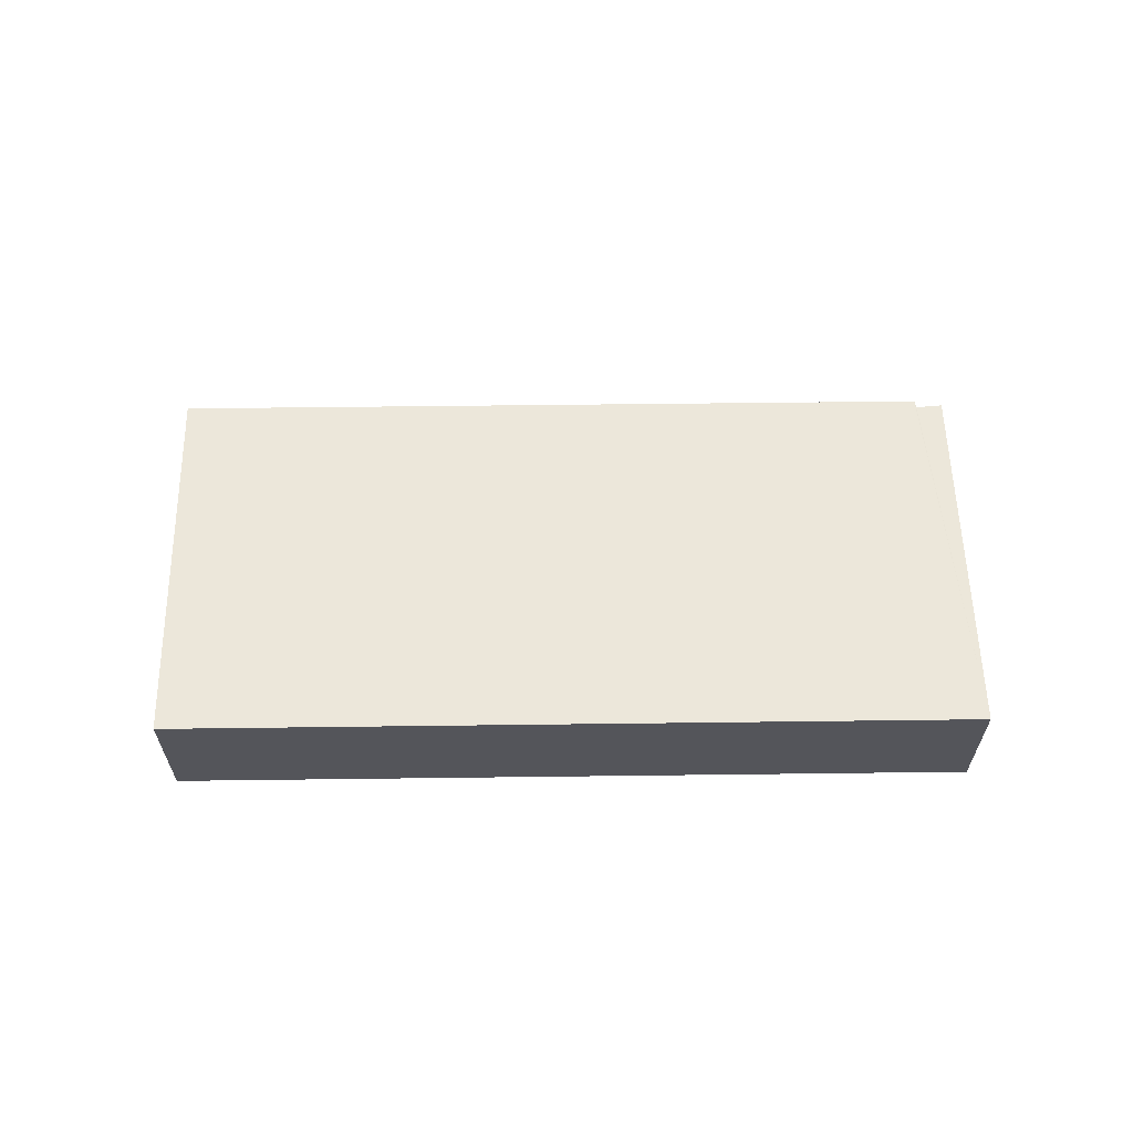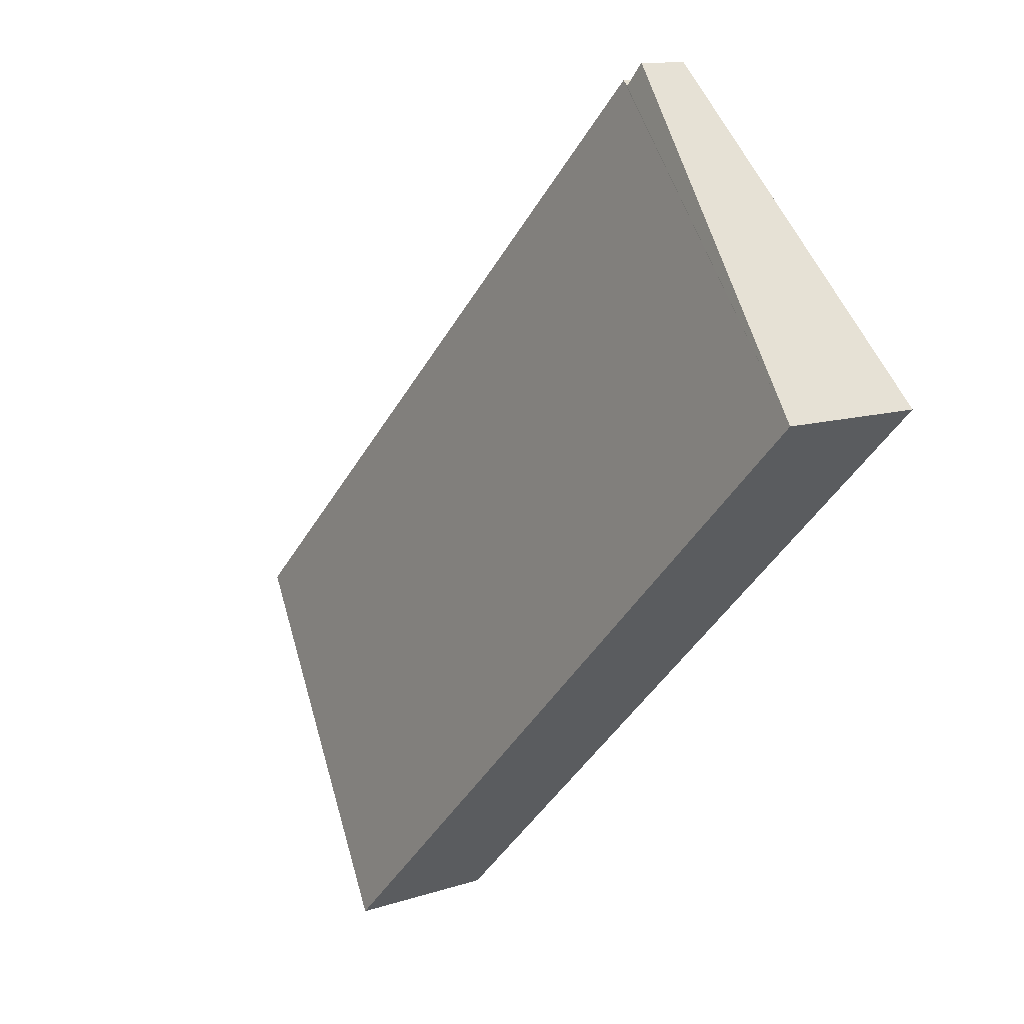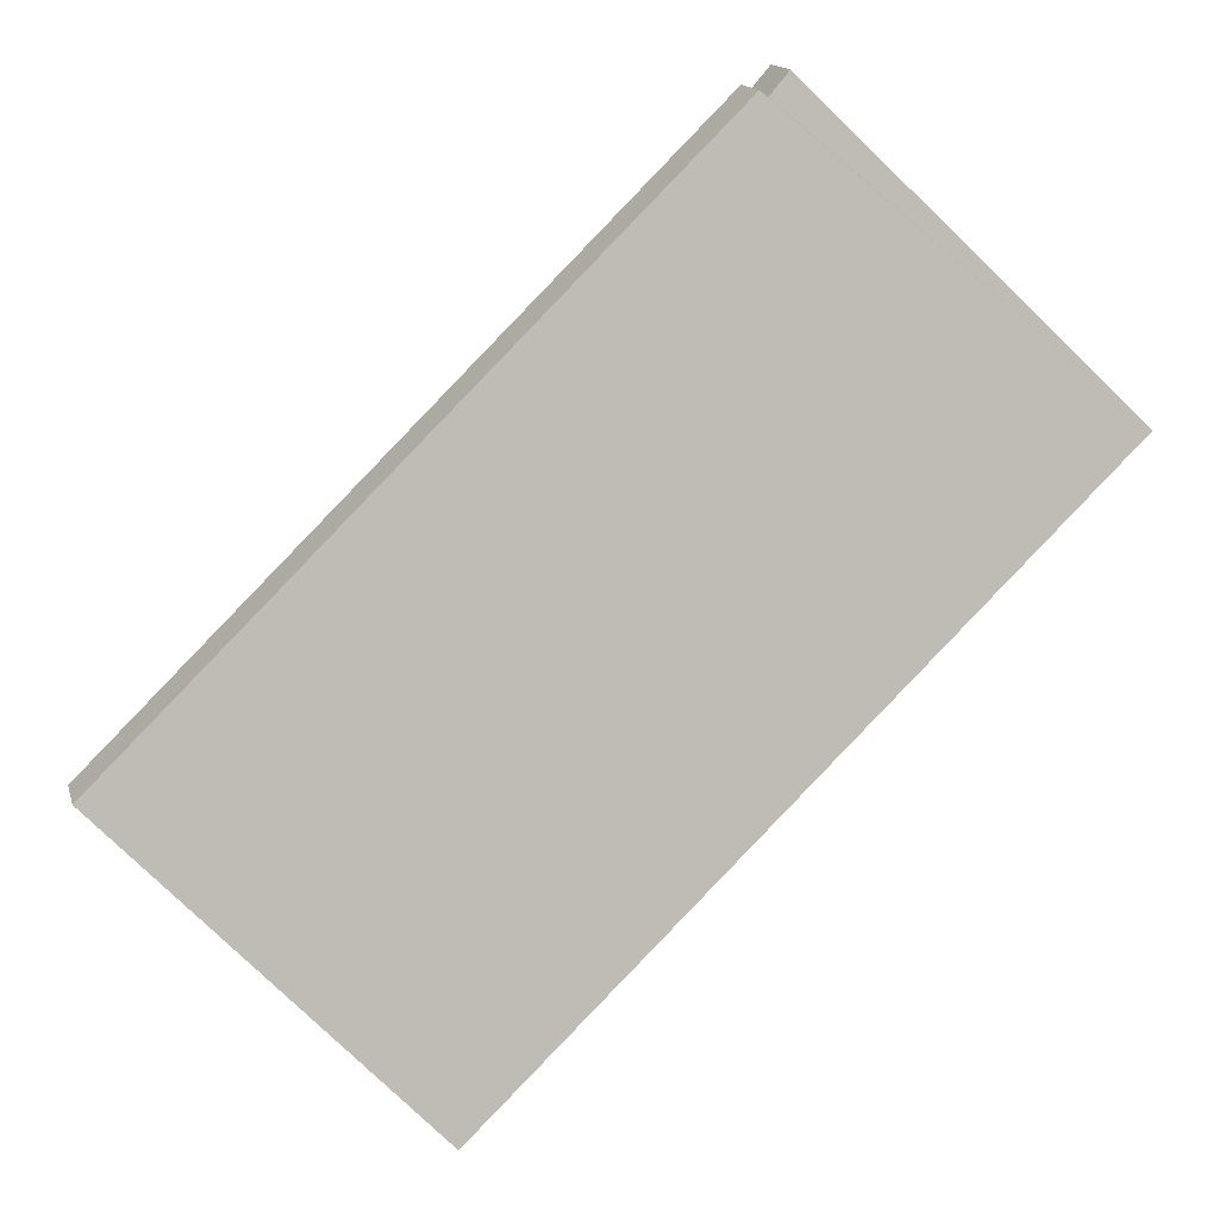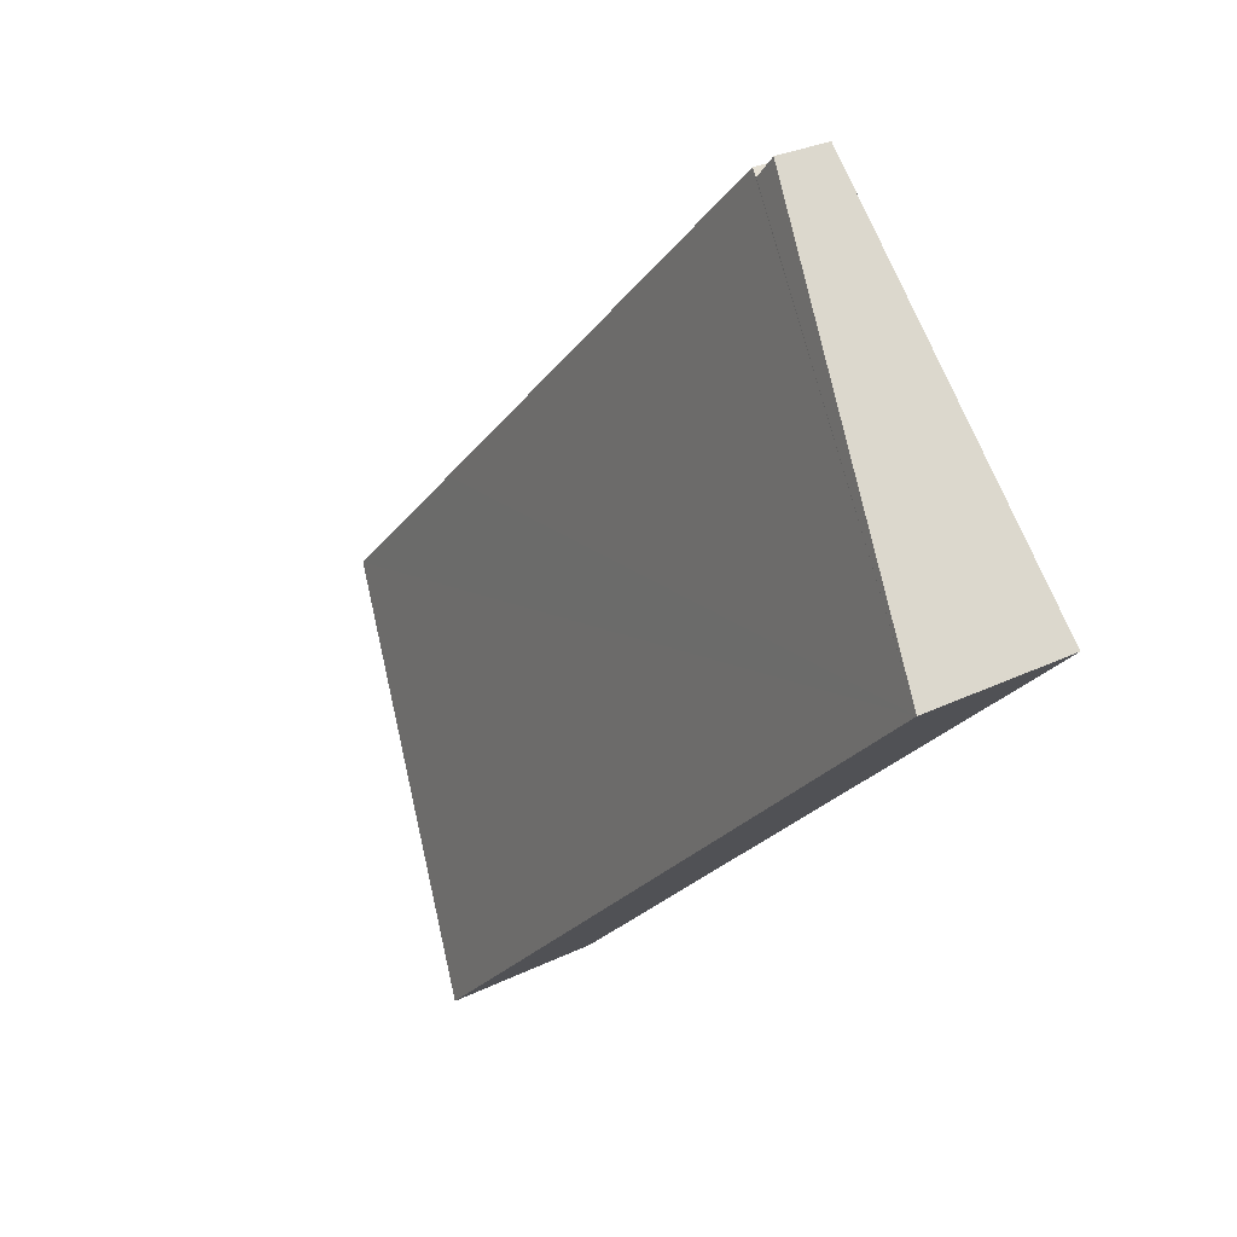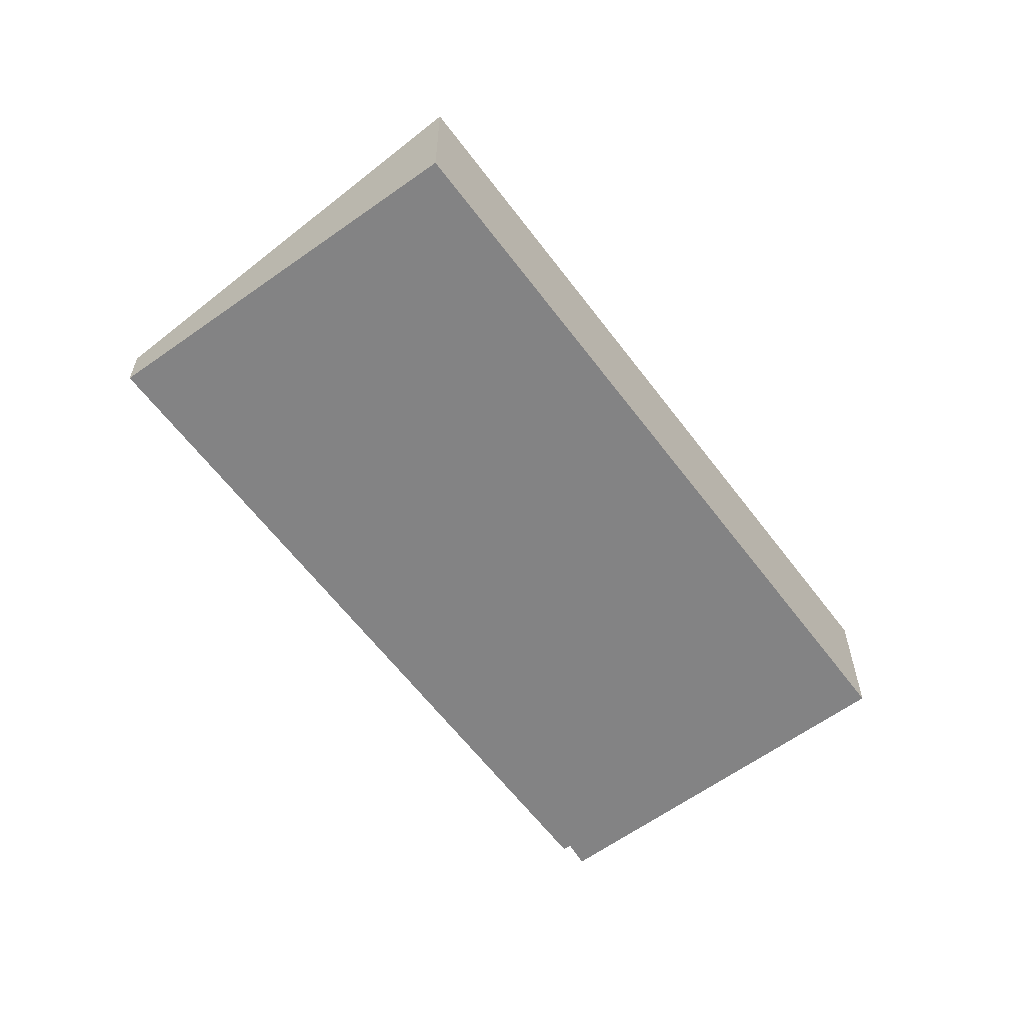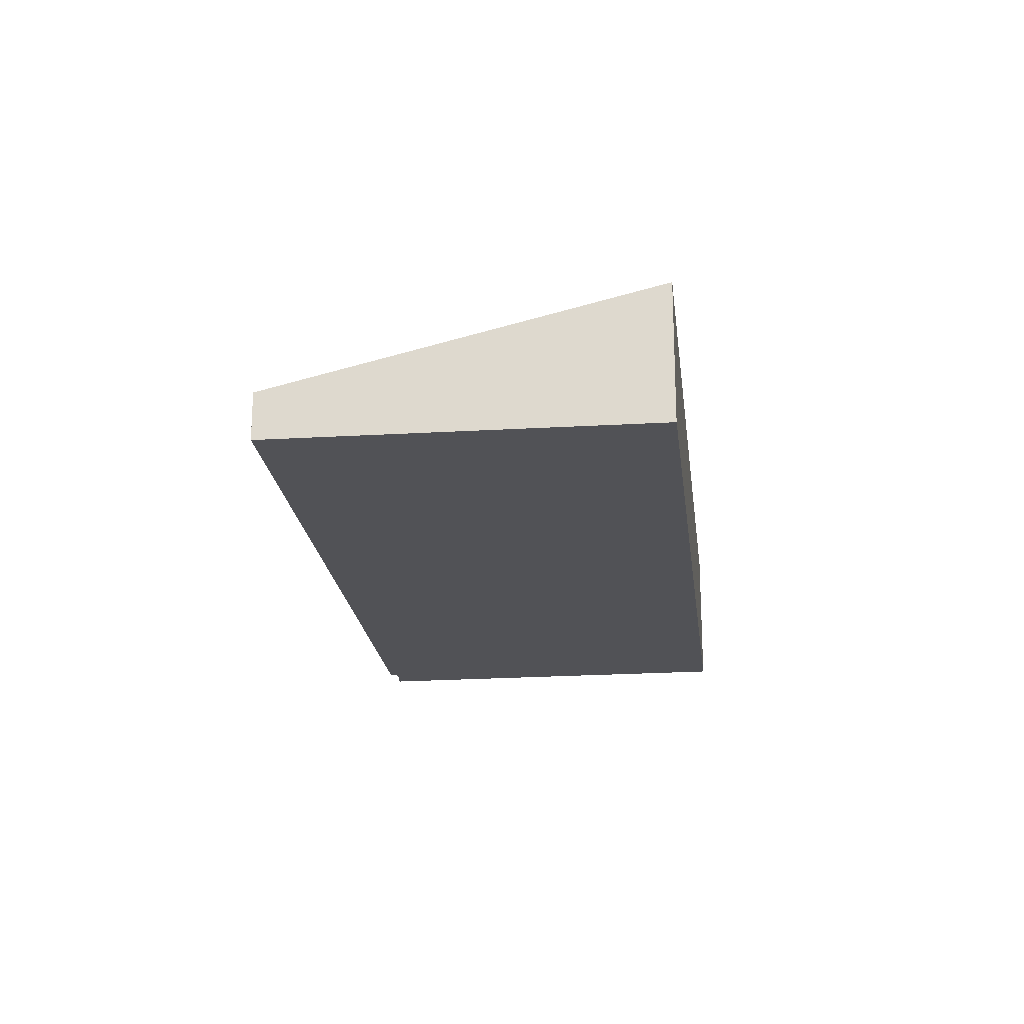
<metadata>
{"format":"obj","ext":"obj","renderer":"f3d","projection":"perspective","resolution":1024,"background":"white","views":[{"elev":64.9,"azim":-136.3,"up":"+Y"},{"elev":10.6,"azim":-130.1,"up":"+Z"},{"elev":15.2,"azim":165.9,"up":"+Z"},{"elev":28.5,"azim":-126.2,"up":"+Z"},{"elev":-61.1,"azim":171.1,"up":"+Y"},{"elev":-21.3,"azim":141.1,"up":"+Y"}]}
</metadata>
<code>
v  0 2.591 1.587e-16
v  15.17 0.877 -4.878
v  10.12 2.585 -9.909
v  12.52 0.88 -2.295
v  5.346 0.886 4.718
v  4.91 0.913 4.991
v  5.225 0.923 4.626
v  10.12 6.068e-16 -9.909
v  15.17 2.987e-16 -4.878
v  0 0 0
v  4.91 -3.056e-16 4.991
v  5.225 -2.833e-16 4.626
v  5.346 -2.889e-16 4.718
v  12.52 1.405e-16 -2.295
g defaultobject
f 1 2 3
f 2 1 4
f 4 1 5
f 1 6 7
f 5 1 7
f 2 8 3
f 8 2 9
f 3 10 1
f 10 3 8
f 10 6 1
f 6 10 11
f 12 5 7
f 5 12 13
f 6 12 7
f 12 6 11
f 13 4 5
f 4 13 14
f 4 14 2
f 2 14 9
f 8 11 10
f 11 8 12
f 12 8 13
f 13 8 14
f 14 8 9

</code>
